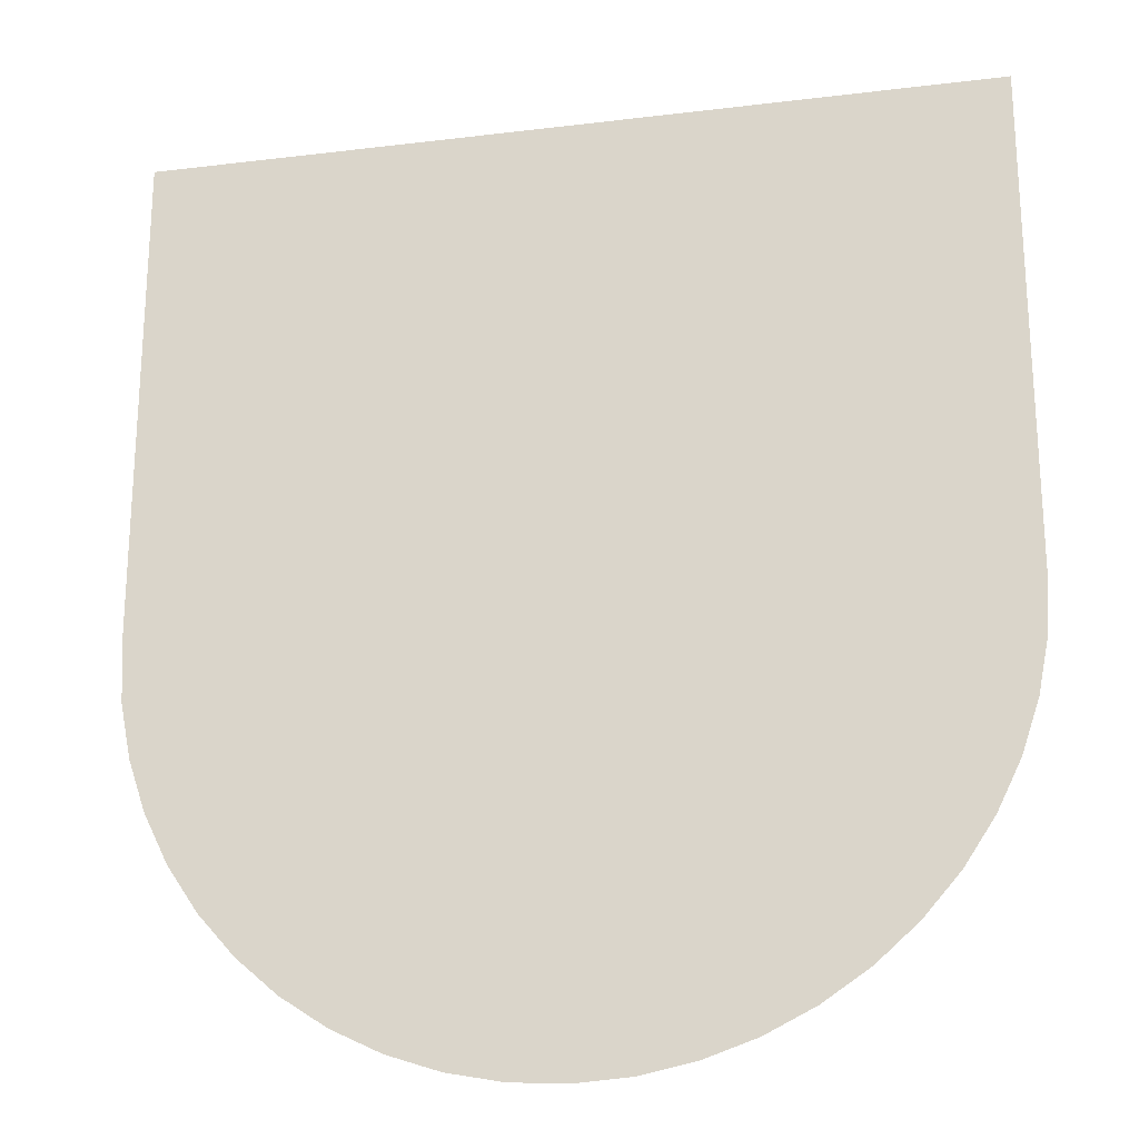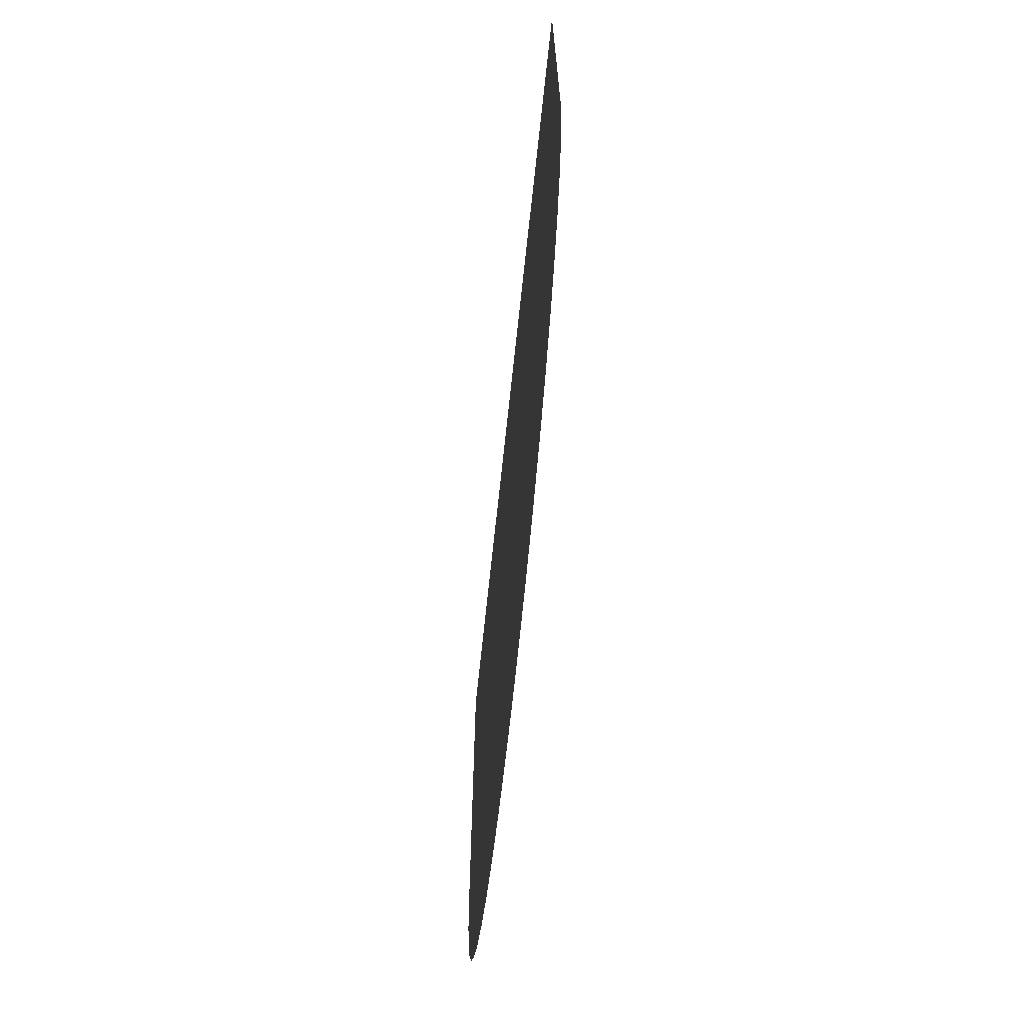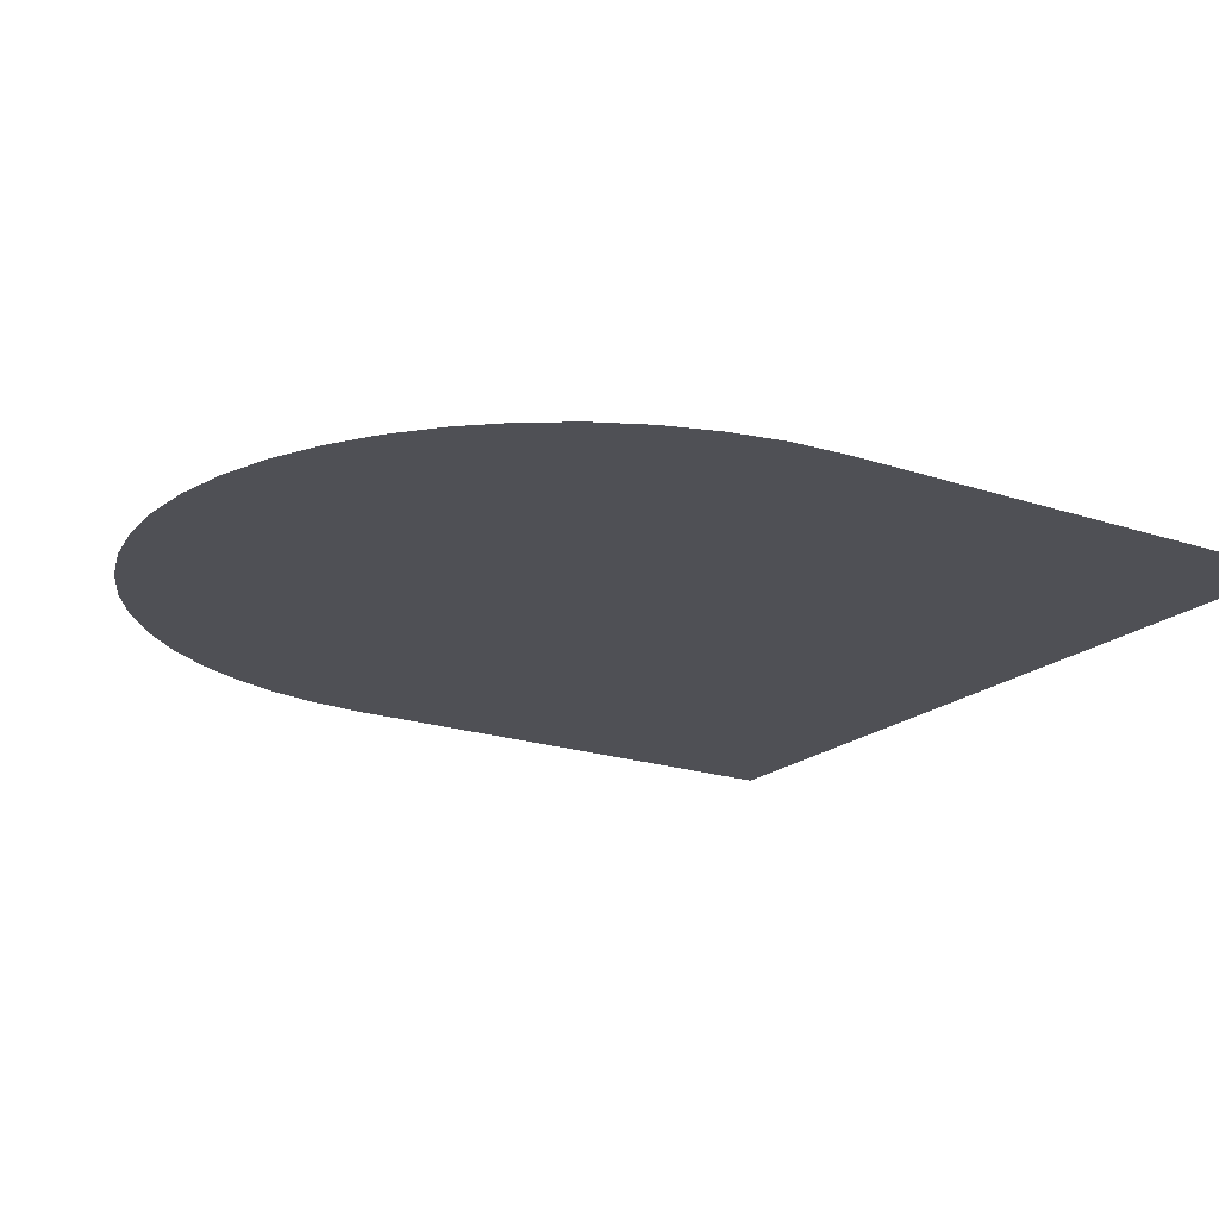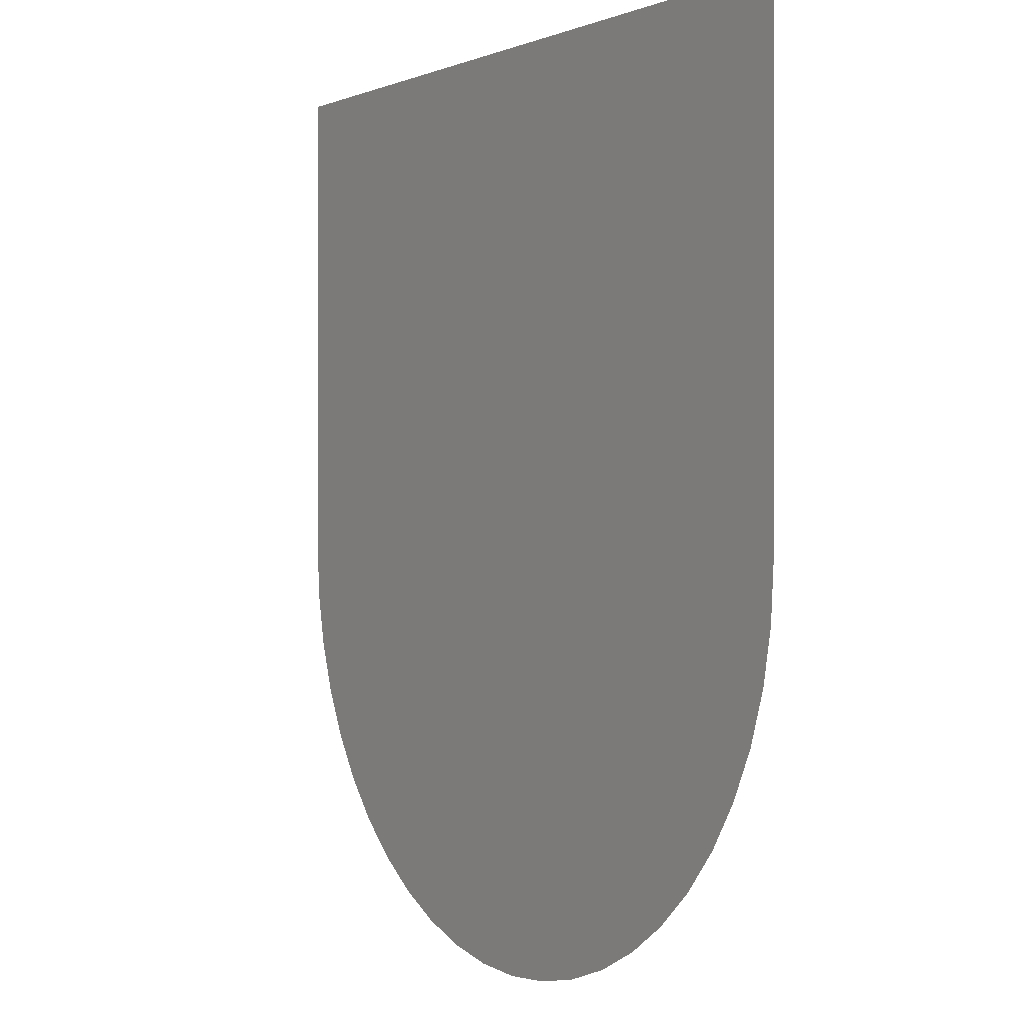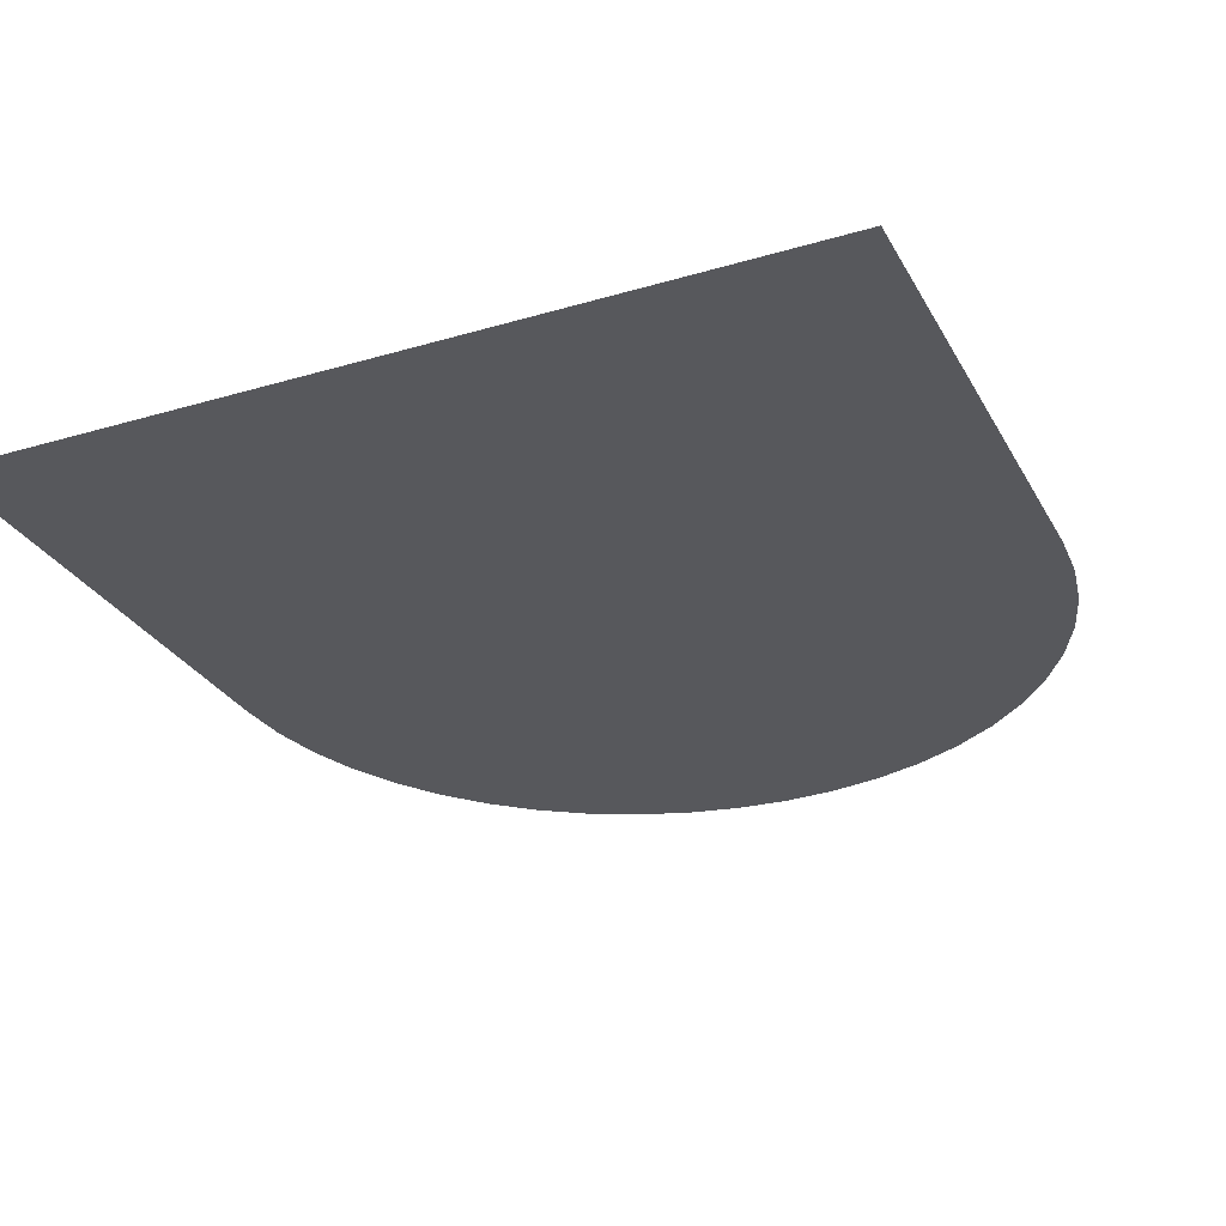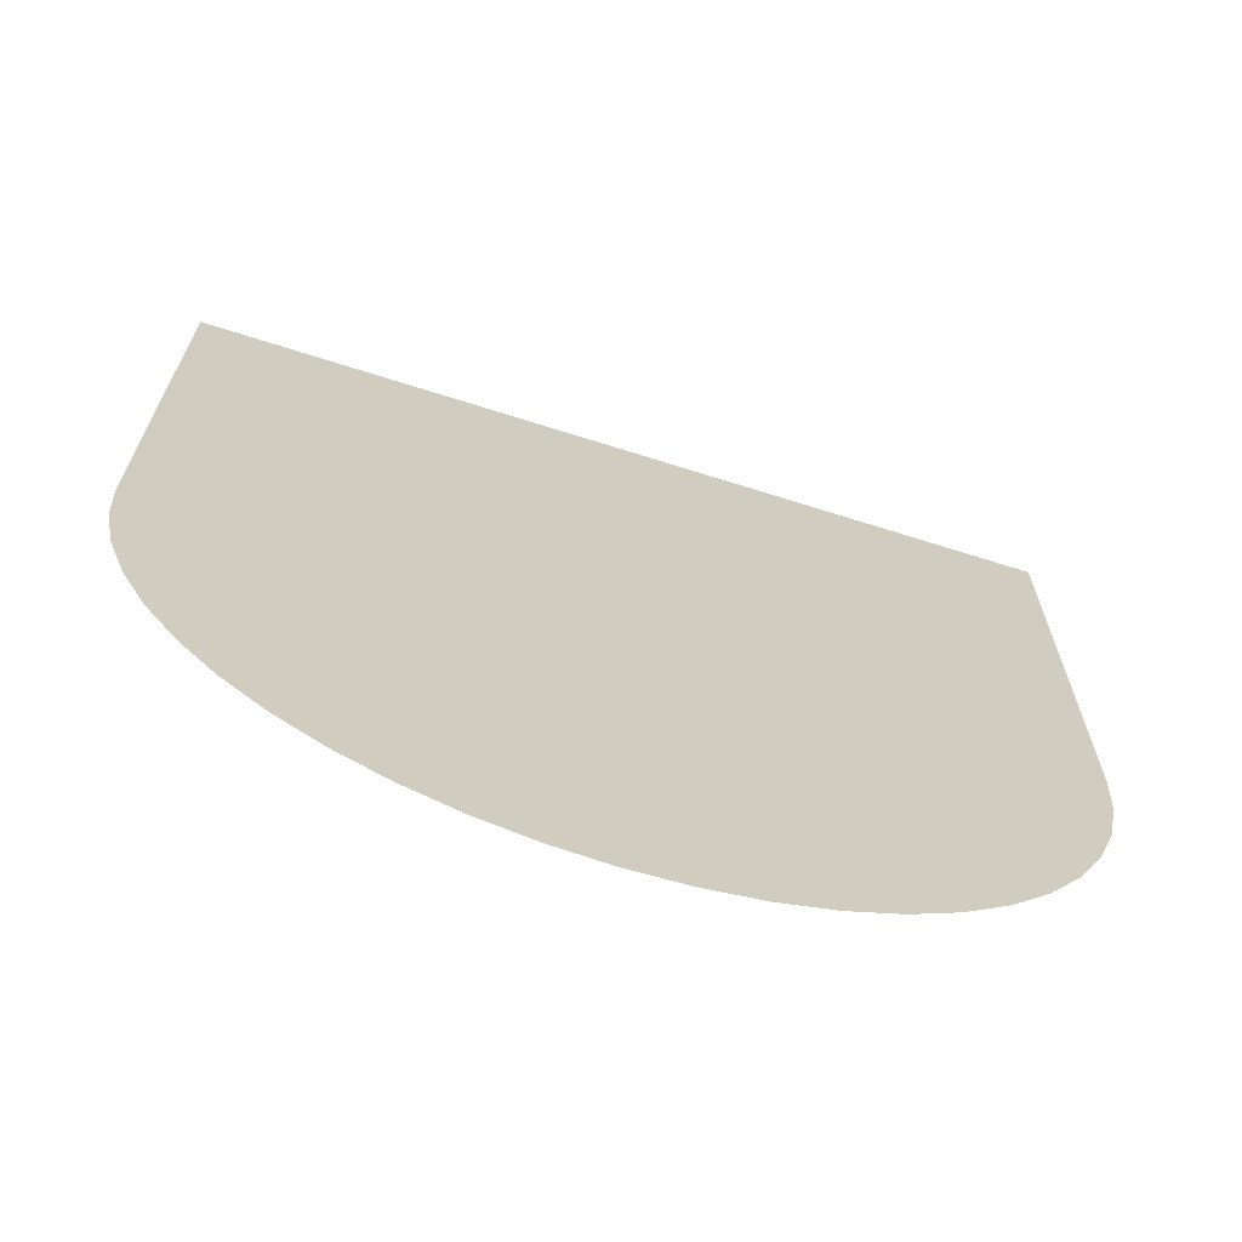
<metadata>
{"format":"obj","ext":"obj","renderer":"f3d","projection":"perspective","resolution":1024,"background":"white","views":[{"elev":-22.6,"azim":11.8,"up":"+Y"},{"elev":-70.0,"azim":83.9,"up":"+Y"},{"elev":-19.3,"azim":57.5,"up":"+Z"},{"elev":0.1,"azim":-121.9,"up":"+Y"},{"elev":-28.7,"azim":-156.1,"up":"+Z"},{"elev":-68.9,"azim":-17.6,"up":"+Y"}]}
</metadata>
<code>
v 1.848 -1.965 0
v 2 -1.2 0
v 1.983 -1.461 0
v 1.932 -1.718 0
v 1.414 -2.614 0
v 1.848 -1.965 0
v 1.732 -2.2 0
v 1.587 -2.418 0
v 0.7654 -3.048 0
v 1.414 -2.614 0
v 1.218 -2.787 0
v 1 -2.932 0
v 0 -3.2 0
v 0.7654 -3.048 0
v 0.5176 -3.132 0
v 0.261 -3.183 0
v -0.7654 -3.048 0
v 0 -3.2 0
v -0.261 -3.183 0
v -0.5176 -3.132 0
v -1.414 -2.614 0
v -0.7654 -3.048 0
v -1 -2.932 0
v -1.218 -2.787 0
v -1.848 -1.965 0
v -1.414 -2.614 0
v -1.587 -2.418 0
v -1.732 -2.2 0
v -2 -1.2 0
v -1.848 -1.965 0
v -1.932 -1.718 0
v -1.983 -1.461 0
v 1 -0.1 0
v 0.4455 -0.3295 0
v 0.4 -0.1 0
v 0.4455 0.1295 0
v 1 -0.1 0
v 0.4455 0.1295 0
v 0.5755 0.3245 0
v 0.7705 0.4545 0
v 1 -0.1 0
v 0.7705 0.4545 0
v 1 0.5 0
v 1.23 0.4545 0
v 1 -0.1 0
v 1.23 0.4545 0
v 1.425 0.3245 0
v 1.539 0.206 0
v 1 -0.1 0
v 1.425 -0.5245 0
v 1.23 -0.6545 0
v 1 -0.7 0
v 1 -0.1 0
v 1 -0.7 0
v 0.7705 -0.6545 0
v 0.5755 -0.5245 0
v 0.5755 -0.5245 0
v 0.4455 -0.3295 0
v 1 -0.1 0
v 0 -0.1 0
v 0.061 -0.406 0
v -0.0315 -0.4445 0
v -0.1 -0.1 0
v 0.061 0.206 0
v 0 -0.1 0
v -0.1 -0.1 0
v -0.0315 0.2445 0
v 0.2345 0.4655 0
v 0.061 0.206 0
v -0.0315 0.2445 0
v 0.1635 0.5365 0
v 0.494 0.639 0
v 0.2345 0.4655 0
v 0.1635 0.5365 0
v 0.4555 0.7315 0
v 0.8 0.7 0
v 0.494 0.639 0
v 0.4555 0.7315 0
v 0.8 0.8 0
v 1.106 0.639 0
v 0.8 0.7 0
v 0.8 0.8 0
v 1.145 0.7315 0
v 1.365 0.4655 0
v 1.106 0.639 0
v 1.145 0.7315 0
v 1.437 0.5365 0
v 1.539 0.206 0
v 1.365 0.4655 0
v 1.437 0.5365 0
v 1.631 0.2445 0
v 1.7 -0.1 0
v 1.631 -0.4445 0
v 1.539 -0.406 0
v 1 -0.1 0
v 1.365 -0.6655 0
v 1.539 -0.406 0
v 1.631 -0.4445 0
v 1.437 -0.7365 0
v 1.106 -0.839 0
v 1.365 -0.6655 0
v 1.437 -0.7365 0
v 1.145 -0.9315 0
v 0.8 -0.9 0
v 1.106 -0.839 0
v 1.145 -0.9315 0
v 0.8 -1 0
v 0.494 -0.839 0
v 0.8 -0.9 0
v 0.8 -1 0
v 0.4555 -0.9315 0
v 0.2345 -0.6655 0
v 0.494 -0.839 0
v 0.4555 -0.9315 0
v 0.1635 -0.7365 0
v 0.061 -0.406 0
v 0.2345 -0.6655 0
v 0.1635 -0.7365 0
v -0.0315 -0.4445 0
v 1.425 -0.5245 0
v 1 -0.1 0
v 1.539 -0.406 0
v 1.7 -0.1 0
v 1 -0.1 0
v 1.539 0.206 0
v 1.631 0.2445 0
v 1.365 -0.6655 0
v 1.425 -0.5245 0
v 1.539 -0.406 0
v 1.23 -0.6545 0
v 1.425 -0.5245 0
v 1.365 -0.6655 0
v 1.106 -0.839 0
v 1 -0.7 0
v 1.23 -0.6545 0
v 1.106 -0.839 0
v 0.8 -0.9 0
v 0.7705 -0.6545 0
v 1 -0.7 0
v 0.8 -0.9 0
v 0.494 -0.839 0
v 0.5755 -0.5245 0
v 0.7705 -0.6545 0
v 0.494 -0.839 0
v 0.2345 -0.6655 0
v 0.4455 -0.3295 0
v 0.5755 -0.5245 0
v 0.2345 -0.6655 0
v 0.061 -0.406 0
v 0.4 -0.1 0
v 0.4455 -0.3295 0
v 0.061 -0.406 0
v 0 -0.1 0
v 0.4455 0.1295 0
v 0.4 -0.1 0
v 0 -0.1 0
v 0.061 0.206 0
v 0.5755 0.3245 0
v 0.4455 0.1295 0
v 0.061 0.206 0
v 0.2345 0.4655 0
v 0.7705 0.4545 0
v 0.5755 0.3245 0
v 0.2345 0.4655 0
v 0.494 0.639 0
v 1 0.5 0
v 0.7705 0.4545 0
v 0.494 0.639 0
v 0.8 0.7 0
v 1.23 0.4545 0
v 1 0.5 0
v 0.8 0.7 0
v 1.106 0.639 0
v 1.425 0.3245 0
v 1.23 0.4545 0
v 1.106 0.639 0
v 1.365 0.4655 0
v 1.539 0.206 0
v 1.425 0.3245 0
v 1.365 0.4655 0
v 0.8 -1 0
v 0 -3.2 0
v -0.7654 -3.048 0
v 0.4555 -0.9315 0
v 0.4555 -0.9315 0
v -0.7654 -3.048 0
v -1.414 -2.614 0
v 0.1635 -0.7365 0
v 0.1635 -0.7365 0
v -1.414 -2.614 0
v -1.848 -1.965 0
v -0.0315 -0.4445 0
v -0.0315 -0.4445 0
v -1.848 -1.965 0
v -2 -1.2 0
v -0.1 -0.1 0
v -0.1 -0.1 0
v -2 -1.2 0
v -2 1.2 0
v -0.0315 0.2445 0
v -0.0315 0.2445 0
v -2 1.2 0
v 0.1635 0.5365 0
v 0.1635 0.5365 0
v -2 1.2 0
v 0.4555 0.7315 0
v 0.8 0.8 0
v 0.4555 0.7315 0
v -2 1.2 0
v 2 1.2 0
v 1.145 0.7315 0
v 0.8 0.8 0
v 2 1.2 0
v 1.437 0.5365 0
v 1.145 0.7315 0
v 2 1.2 0
v 1.631 0.2445 0
v 1.437 0.5365 0
v 2 1.2 0
v 1.7 -0.1 0
v 1.631 0.2445 0
v 2 1.2 0
v 2 -1.2 0
v 1.631 -0.4445 0
v 1.7 -0.1 0
v 2 -1.2 0
v 1.848 -1.965 0
v 1.437 -0.7365 0
v 1.631 -0.4445 0
v 1.848 -1.965 0
v 1.414 -2.614 0
v 1.145 -0.9315 0
v 1.437 -0.7365 0
v 1.414 -2.614 0
v 0.7654 -3.048 0
v 0.8 -1 0
v 1.145 -0.9315 0
v 0.7654 -3.048 0
v 0 -3.2 0
g mesh7028495
f 1 2 3
f 3 4 1
f 5 6 7
f 7 8 5
f 9 10 11
f 11 12 9
f 13 14 15
f 15 16 13
f 17 18 19
f 19 20 17
f 21 22 23
f 23 24 21
f 25 26 27
f 27 28 25
f 29 30 31
f 31 32 29
g mesh7028497
f 33 34 35
f 35 36 33
f 37 38 39
f 39 40 37
f 41 42 43
f 43 44 41
f 45 46 47
f 47 48 45
f 49 50 51
f 51 52 49
f 53 54 55
f 55 56 53
f 57 58 59
f 60 61 62
f 62 63 60
f 64 65 66
f 66 67 64
f 68 69 70
f 70 71 68
f 72 73 74
f 74 75 72
f 76 77 78
f 78 79 76
f 80 81 82
f 82 83 80
f 84 85 86
f 86 87 84
f 88 89 90
f 90 91 88
f 92 93 94
f 94 95 92
f 96 97 98
f 98 99 96
f 100 101 102
f 102 103 100
f 104 105 106
f 106 107 104
f 108 109 110
f 110 111 108
f 112 113 114
f 114 115 112
f 116 117 118
f 118 119 116
f 120 121 122
f 123 124 125
f 125 126 123
f 127 128 129
f 130 131 132
f 132 133 130
f 134 135 136
f 136 137 134
f 138 139 140
f 140 141 138
f 142 143 144
f 144 145 142
f 146 147 148
f 148 149 146
f 150 151 152
f 152 153 150
f 154 155 156
f 156 157 154
f 158 159 160
f 160 161 158
f 162 163 164
f 164 165 162
f 166 167 168
f 168 169 166
f 170 171 172
f 172 173 170
f 174 175 176
f 176 177 174
f 178 179 180
f 181 182 183
f 183 184 181
f 185 186 187
f 187 188 185
f 189 190 191
f 191 192 189
f 193 194 195
f 195 196 193
f 197 198 199
f 199 200 197
f 201 202 203
f 204 205 206
f 207 208 209
f 209 210 207
f 211 212 213
f 214 215 216
f 217 218 219
f 220 221 222
f 222 223 220
f 224 225 226
f 226 227 224
f 228 229 230
f 230 231 228
f 232 233 234
f 234 235 232
f 236 237 238
f 238 239 236

</code>
